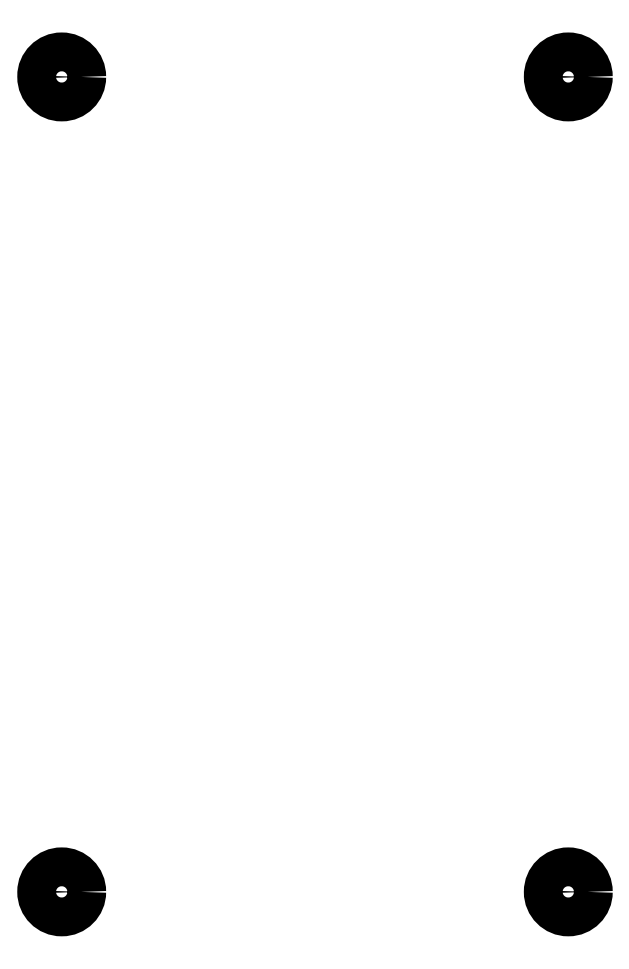
<metadata>
{"format":"dxf","ext":"dxf","renderer":"ezdxf+matplotlib","layout":"modelspace","background":"white","min_lineweight":24,"dpi":150}
</metadata>
<code>
0
SECTION
2
ENTITIES
0
CIRCLE
8
0
10
30.98
20
-83.22
40
3
0
CIRCLE
8
0
10
109.2
20
-83.22
40
3
0
CIRCLE
8
0
10
109.2
20
-209
40
3
0
CIRCLE
8
0
10
30.98
20
-209
40
3
0
ENDSEC
0
EOF

</code>
